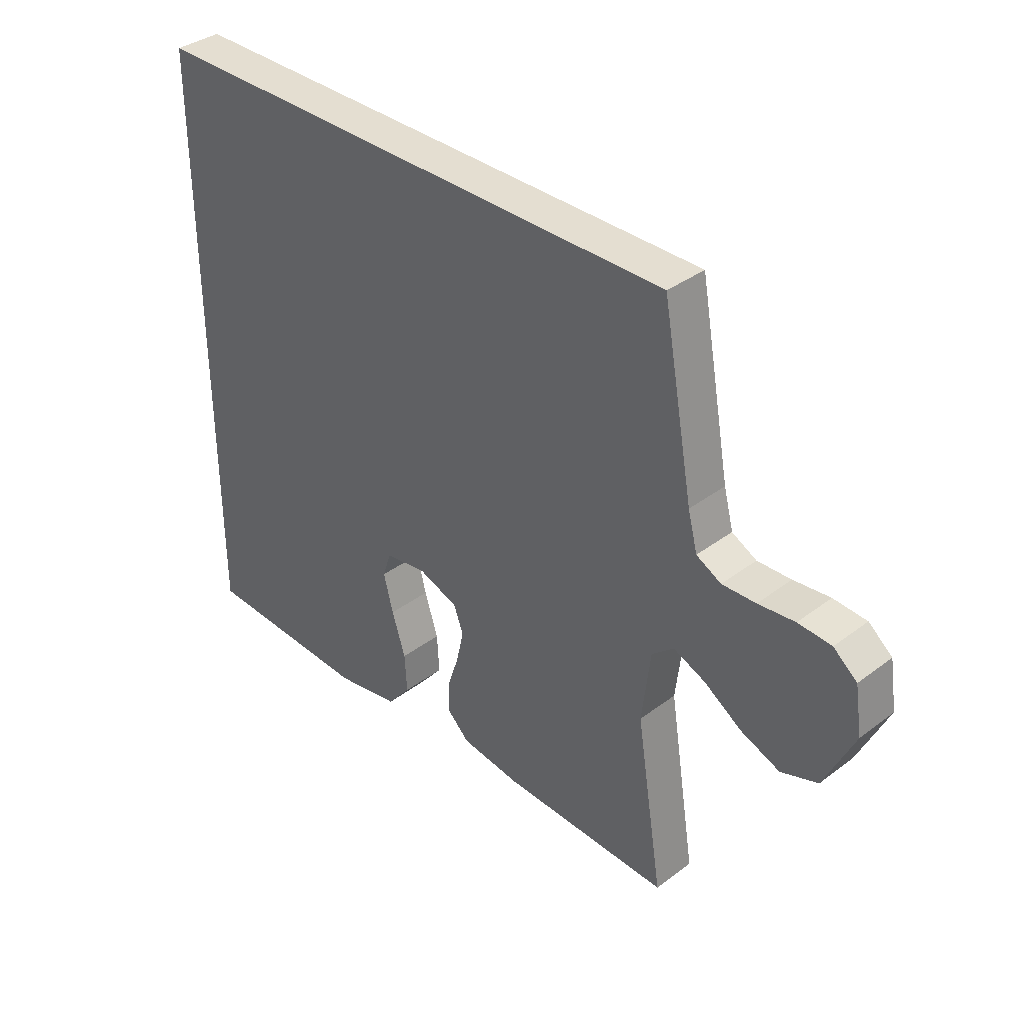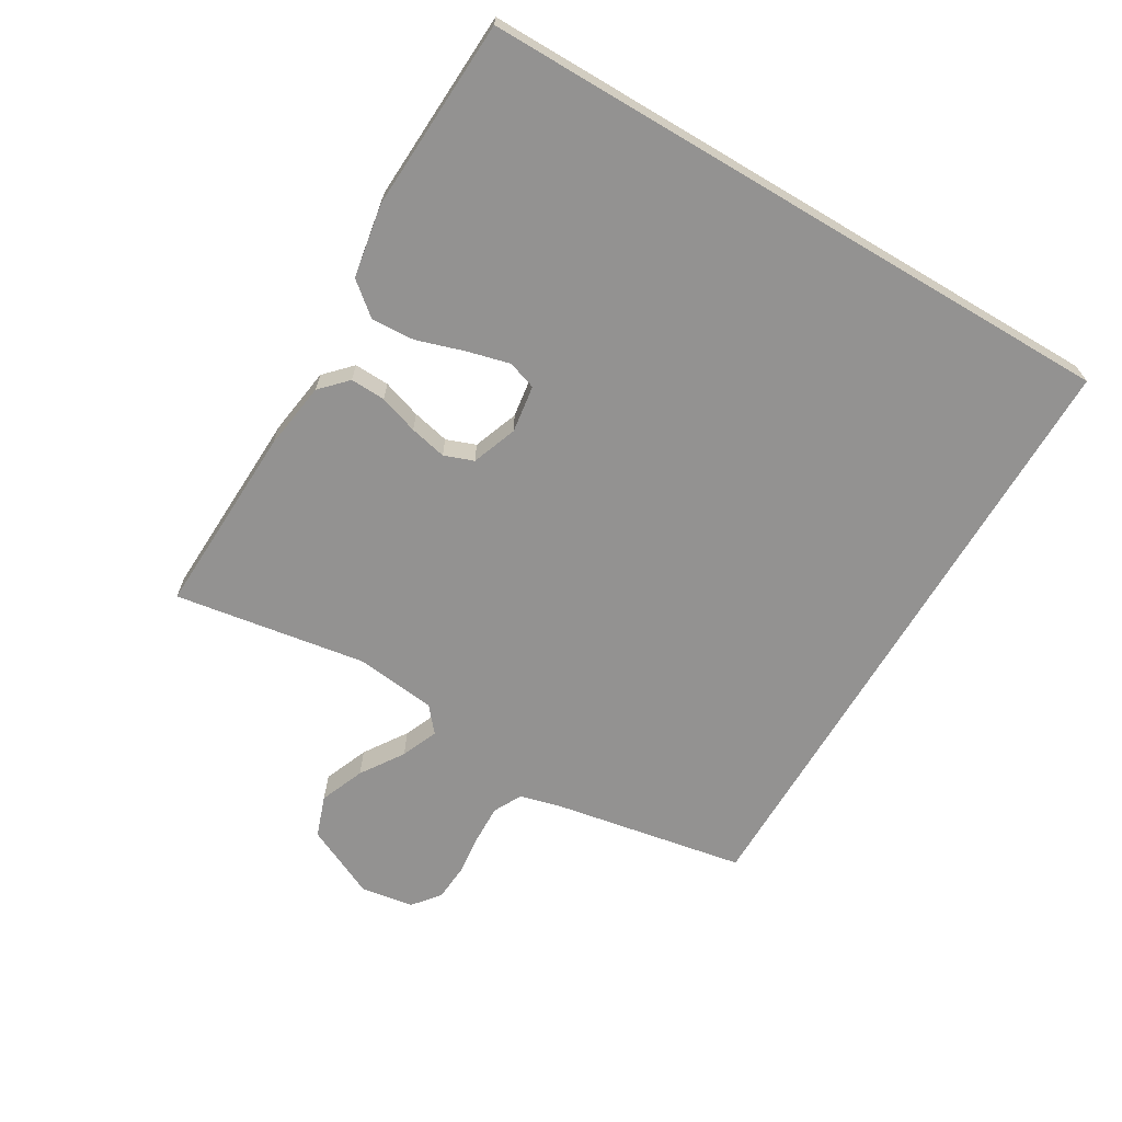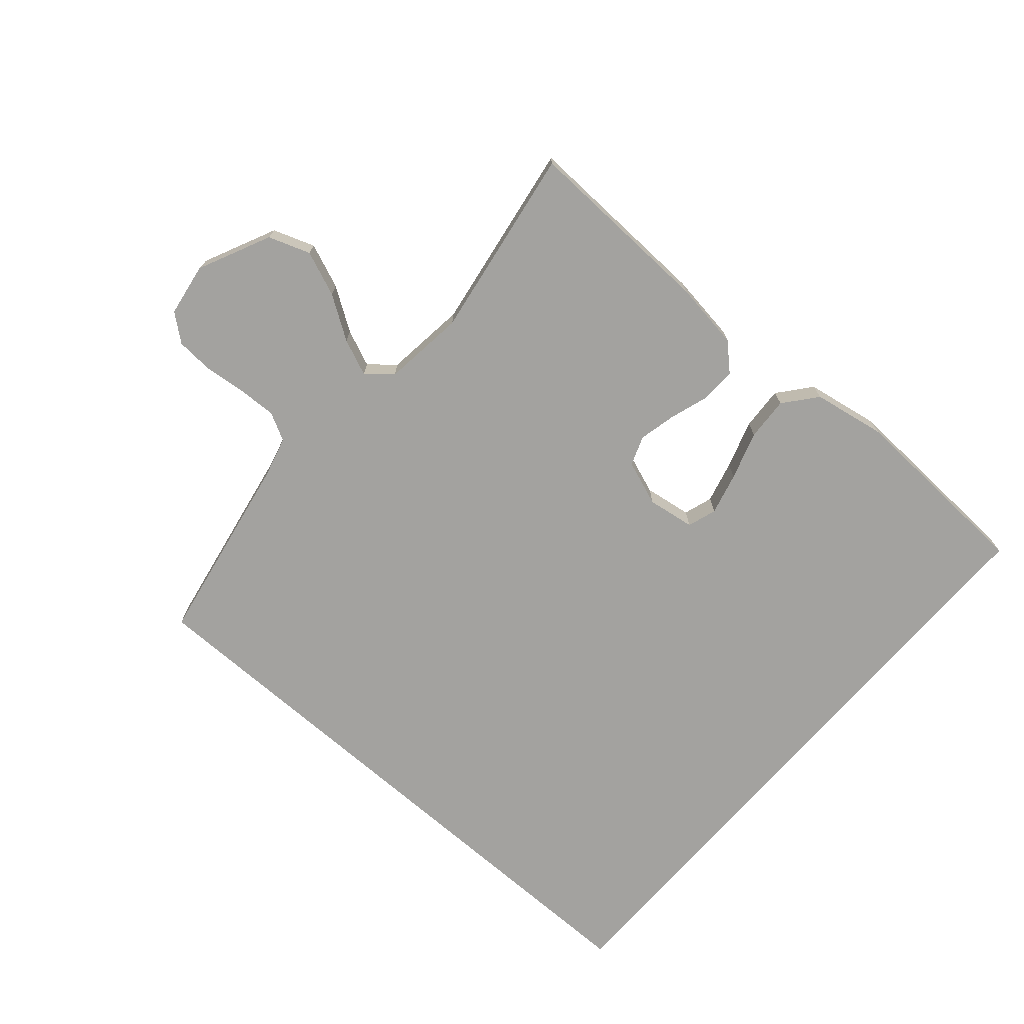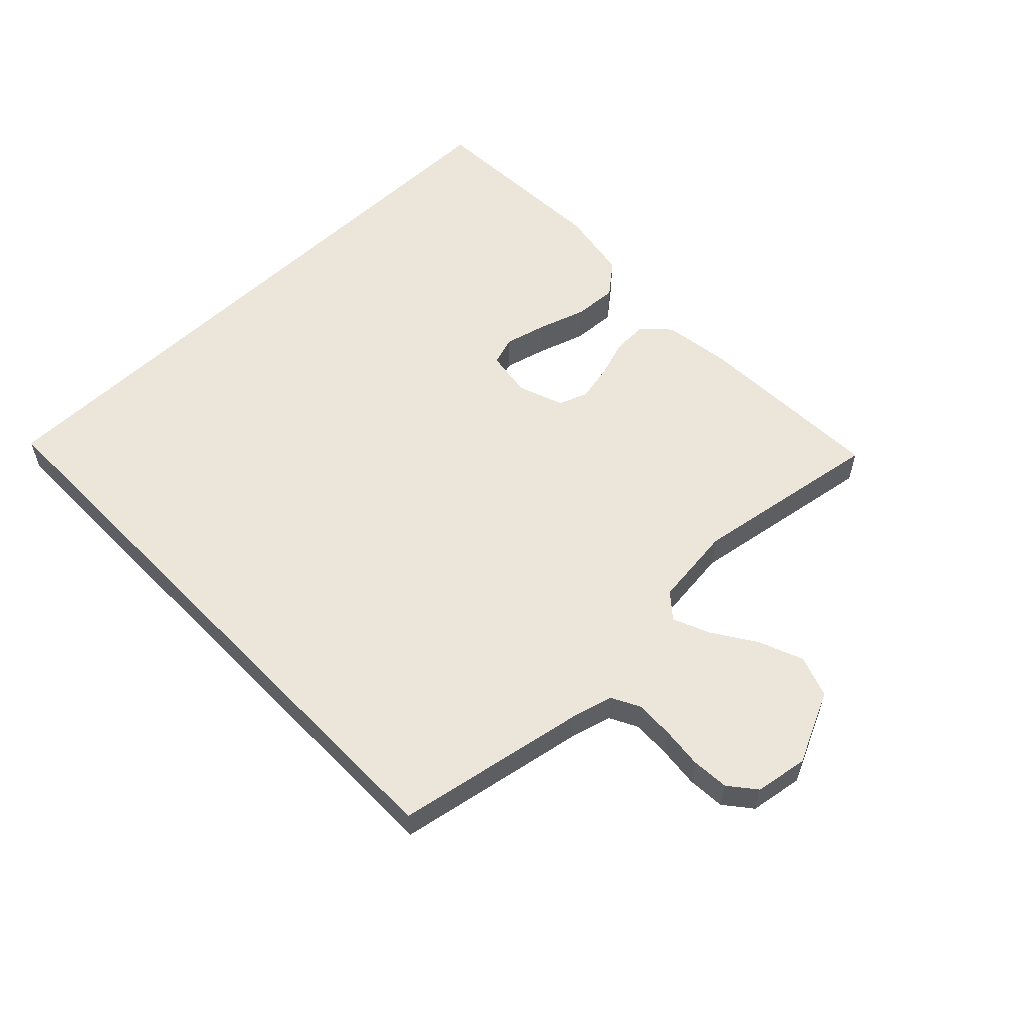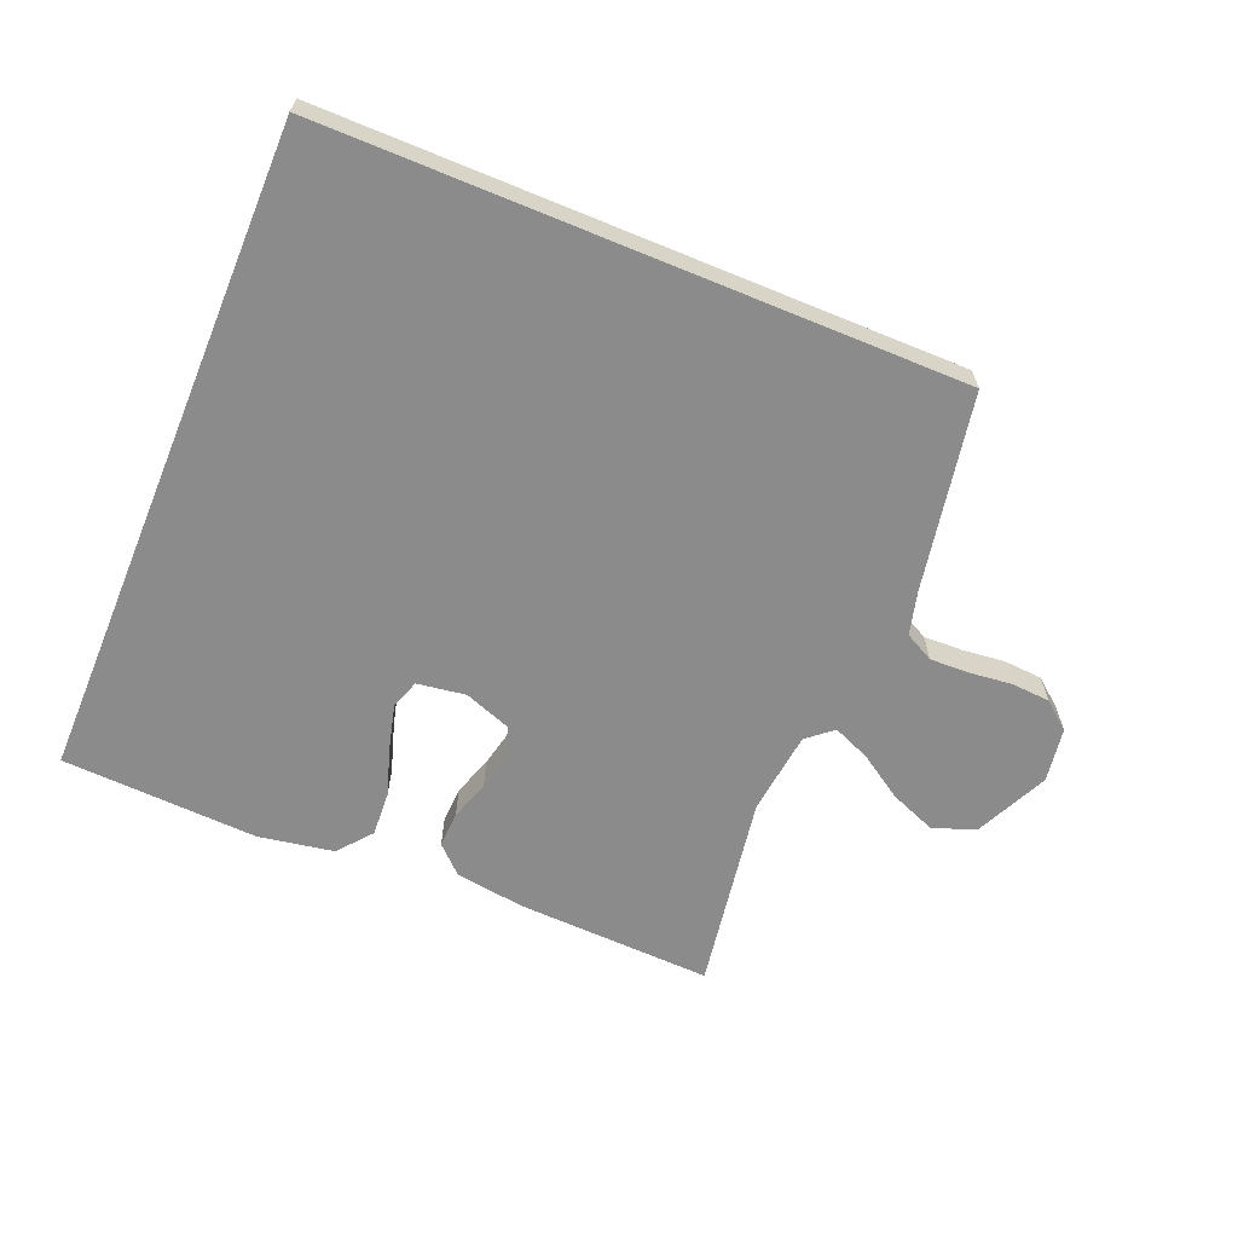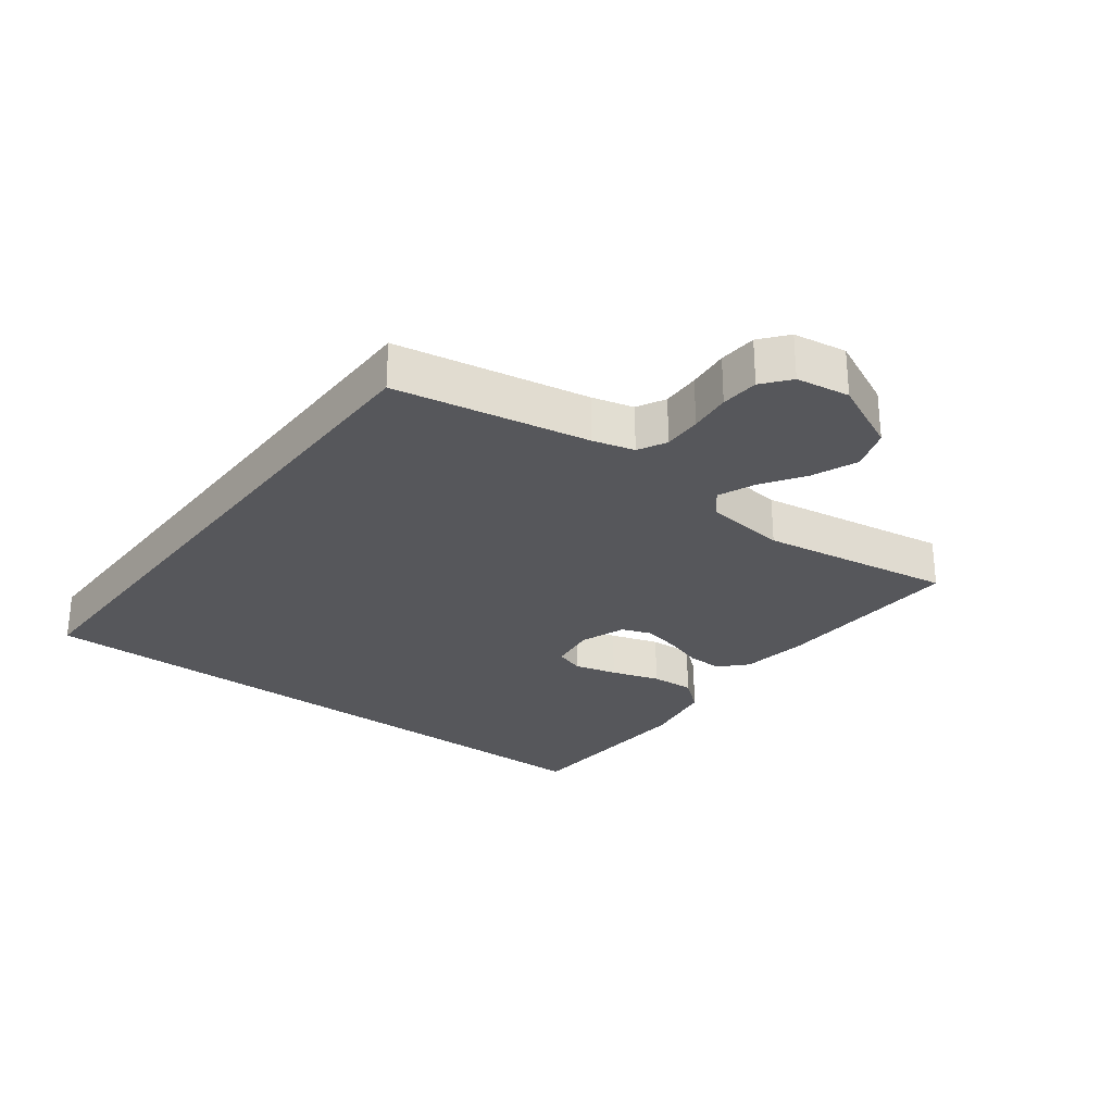
<metadata>
{"format":"obj","ext":"obj","renderer":"f3d","projection":"perspective","resolution":1024,"background":"white","views":[{"elev":36.4,"azim":45.6,"up":"+Z"},{"elev":-66.5,"azim":-120.7,"up":"+Y"},{"elev":-72.5,"azim":138.9,"up":"+Y"},{"elev":56.8,"azim":46.0,"up":"+Y"},{"elev":-63.8,"azim":-22.5,"up":"+Y"},{"elev":-27.4,"azim":52.8,"up":"+Y"}]}
</metadata>
<code>
v 0.5 0.07 -0.5
v 0.2 0.07 -0.489
v 0.094 0.07 -0.474
v 0.053 0.07 -0.435
v 0.055 0.07 -0.38
v 0.075 0.07 -0.319
v 0.088 0.07 -0.261
v 0.071 0.07 -0.215
v 0 0.07 -0.189
v -0.074 0.07 -0.2
v -0.089 0.07 -0.245
v -0.072 0.07 -0.311
v -0.048 0.07 -0.386
v -0.044 0.07 -0.454
v -0.086 0.07 -0.505
v -0.2 0.07 -0.525
v -0.5 0.07 -0.511
v -0.5 0.07 0.5
v 0.463 0.07 0.5
v 0.518 0.07 0.2
v 0.535 0.07 0.135
v 0.579 0.07 0.112
v 0.639 0.07 0.114
v 0.704 0.07 0.121
v 0.763 0.07 0.117
v 0.805 0.07 0.083
v 0.818 0.07 0
v 0.765 0.07 -0.113
v 0.7 0.07 -0.136
v 0.63 0.07 -0.108
v 0.563 0.07 -0.064
v 0.506 0.07 -0.04
v 0.467 0.07 -0.073
v 0.452 0.07 -0.2
v 0.5 0 -0.5
v 0.2 0 -0.489
v 0.094 0 -0.474
v 0.053 0 -0.435
v 0.055 0 -0.38
v 0.075 0 -0.319
v 0.088 0 -0.261
v 0.071 0 -0.215
v 0 0 -0.189
v -0.074 0 -0.2
v -0.089 0 -0.245
v -0.072 0 -0.311
v -0.048 0 -0.386
v -0.044 0 -0.454
v -0.086 0 -0.505
v -0.2 0 -0.525
v -0.5 0 -0.511
v -0.5 0 0.5
v 0.463 0 0.5
v 0.518 0 0.2
v 0.535 0 0.135
v 0.579 0 0.112
v 0.639 0 0.114
v 0.704 0 0.121
v 0.763 0 0.117
v 0.805 0 0.083
v 0.818 0 0
v 0.765 0 -0.113
v 0.7 0 -0.136
v 0.63 0 -0.108
v 0.563 0 -0.064
v 0.506 0 -0.04
v 0.467 0 -0.073
v 0.452 0 -0.2
f 28 29 30 31
f 28 31 32
f 27 28 32
f 26 27 32
f 23 24 25 26
f 22 23 26 32
f 21 22 32 33
f 18 19 20
f 18 20 21 33
f 12 13 14 15
f 11 12 15 16
f 10 11 16 17
f 3 4 5 6
f 3 6 7
f 34 1 2 3
f 34 3 7
f 33 34 7 8
f 18 33 8 9
f 10 17 18
f 9 10 18
f 65 64 63 62
f 66 65 62
f 66 62 61
f 66 61 60
f 60 59 58 57
f 66 60 57 56
f 67 66 56 55
f 54 53 52
f 67 55 54 52
f 49 48 47 46
f 50 49 46 45
f 51 50 45 44
f 40 39 38 37
f 41 40 37
f 37 36 35 68
f 41 37 68
f 42 41 68 67
f 43 42 67 52
f 52 51 44
f 52 44 43
f 1 35 36 2
f 2 36 37 3
f 3 37 38 4
f 4 38 39 5
f 5 39 40 6
f 6 40 41 7
f 7 41 42 8
f 8 42 43 9
f 9 43 44 10
f 10 44 45 11
f 11 45 46 12
f 12 46 47 13
f 13 47 48 14
f 14 48 49 15
f 15 49 50 16
f 16 50 51 17
f 17 51 52 18
f 18 52 53 19
f 19 53 54 20
f 20 54 55 21
f 21 55 56 22
f 22 56 57 23
f 23 57 58 24
f 24 58 59 25
f 25 59 60 26
f 26 60 61 27
f 27 61 62 28
f 28 62 63 29
f 29 63 64 30
f 30 64 65 31
f 31 65 66 32
f 32 66 67 33
f 33 67 68 34
f 34 68 35 1

</code>
